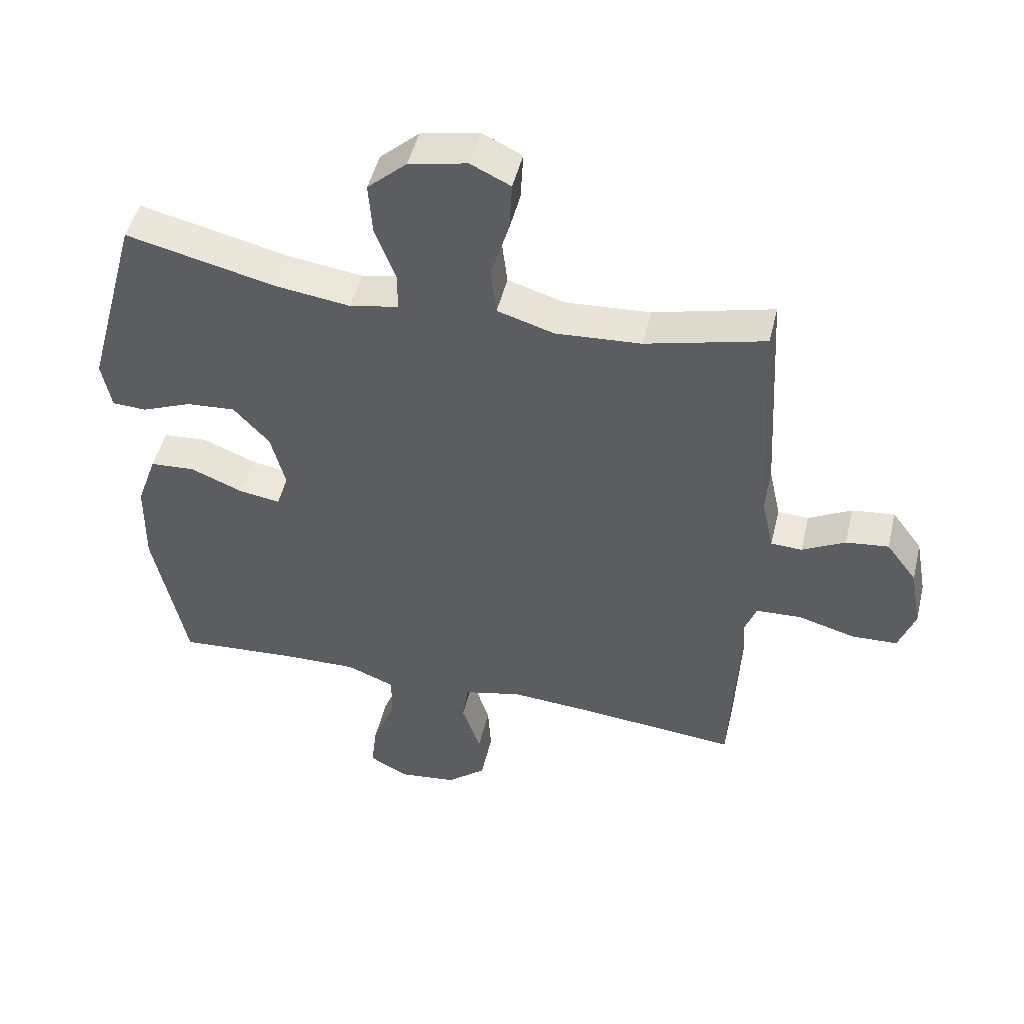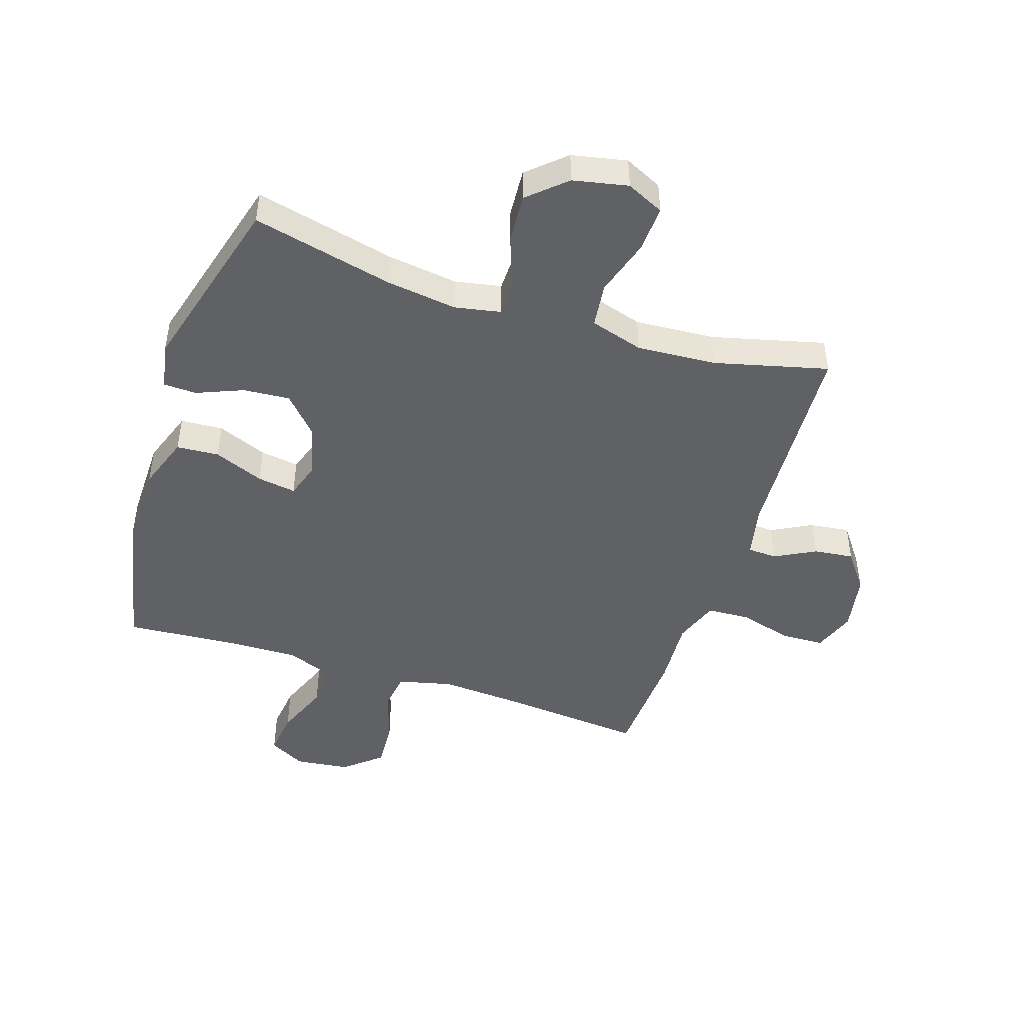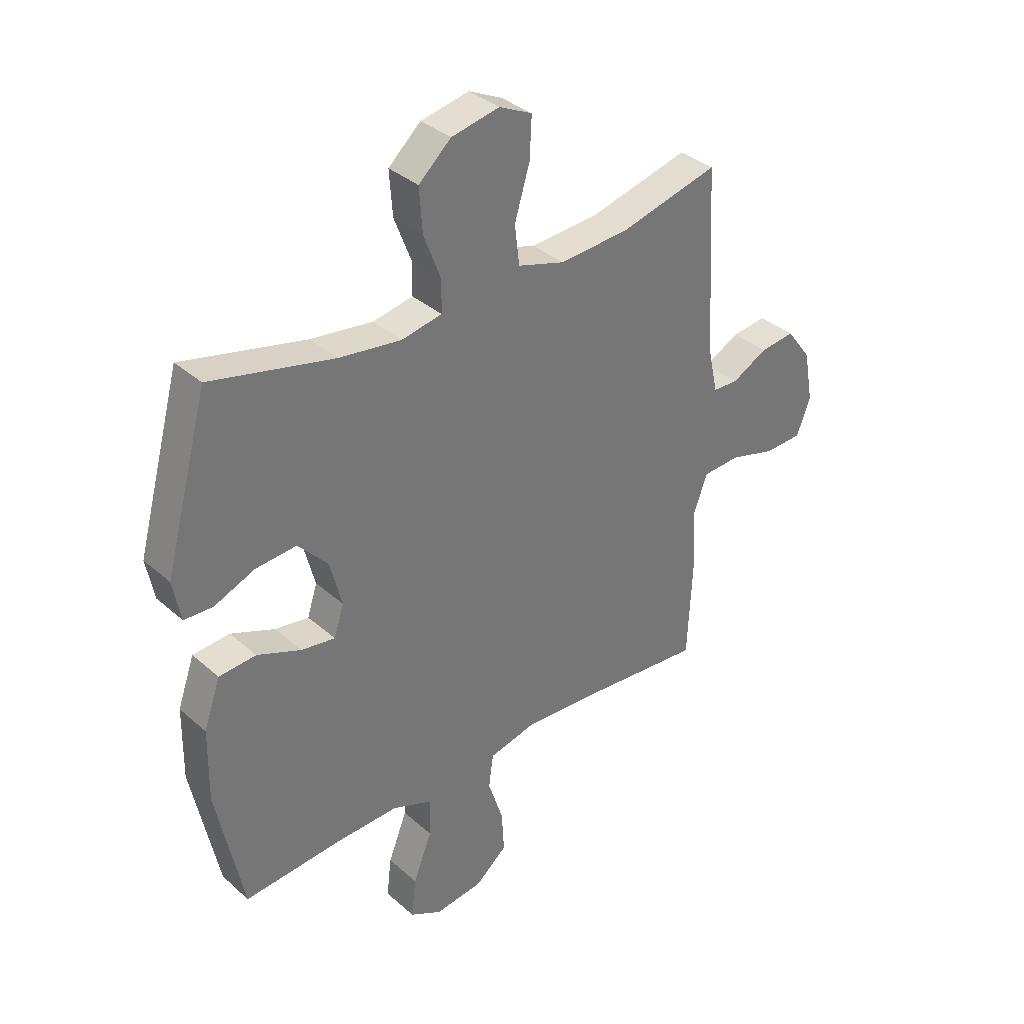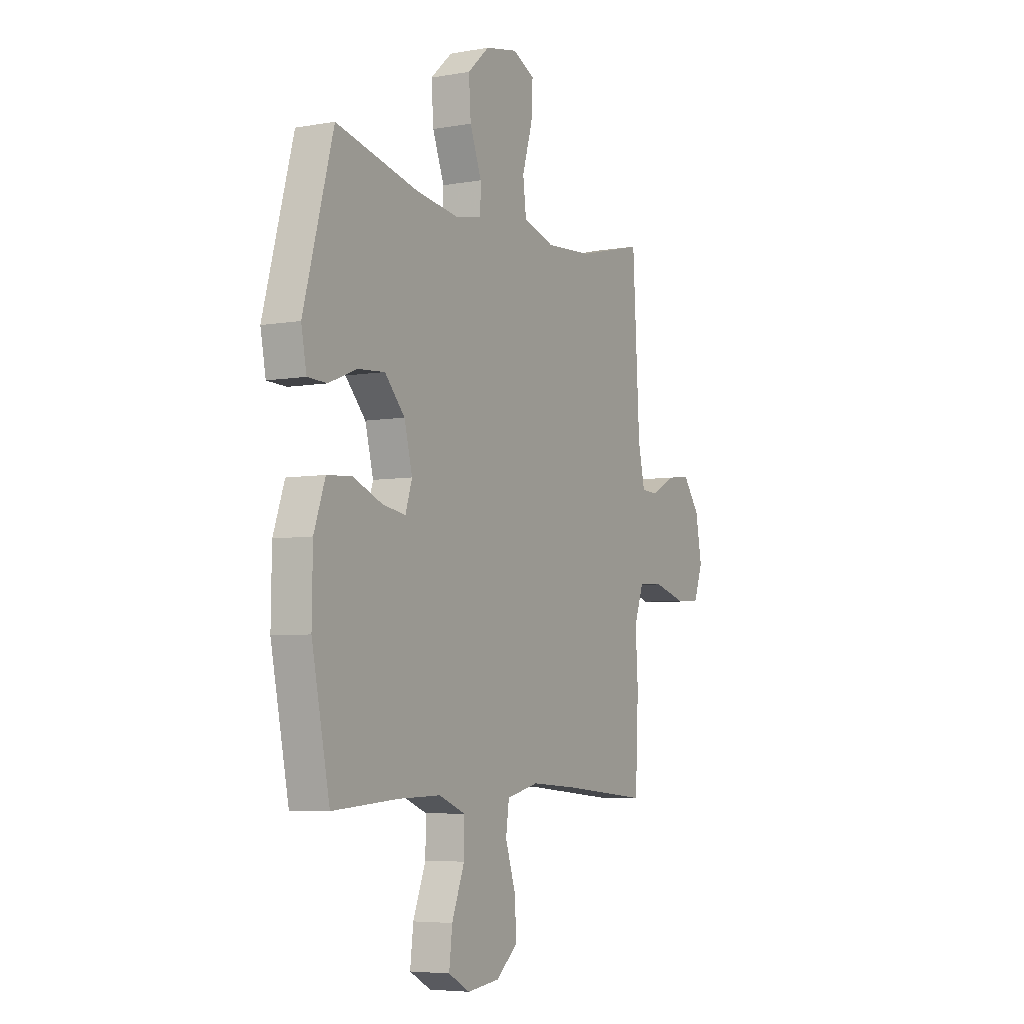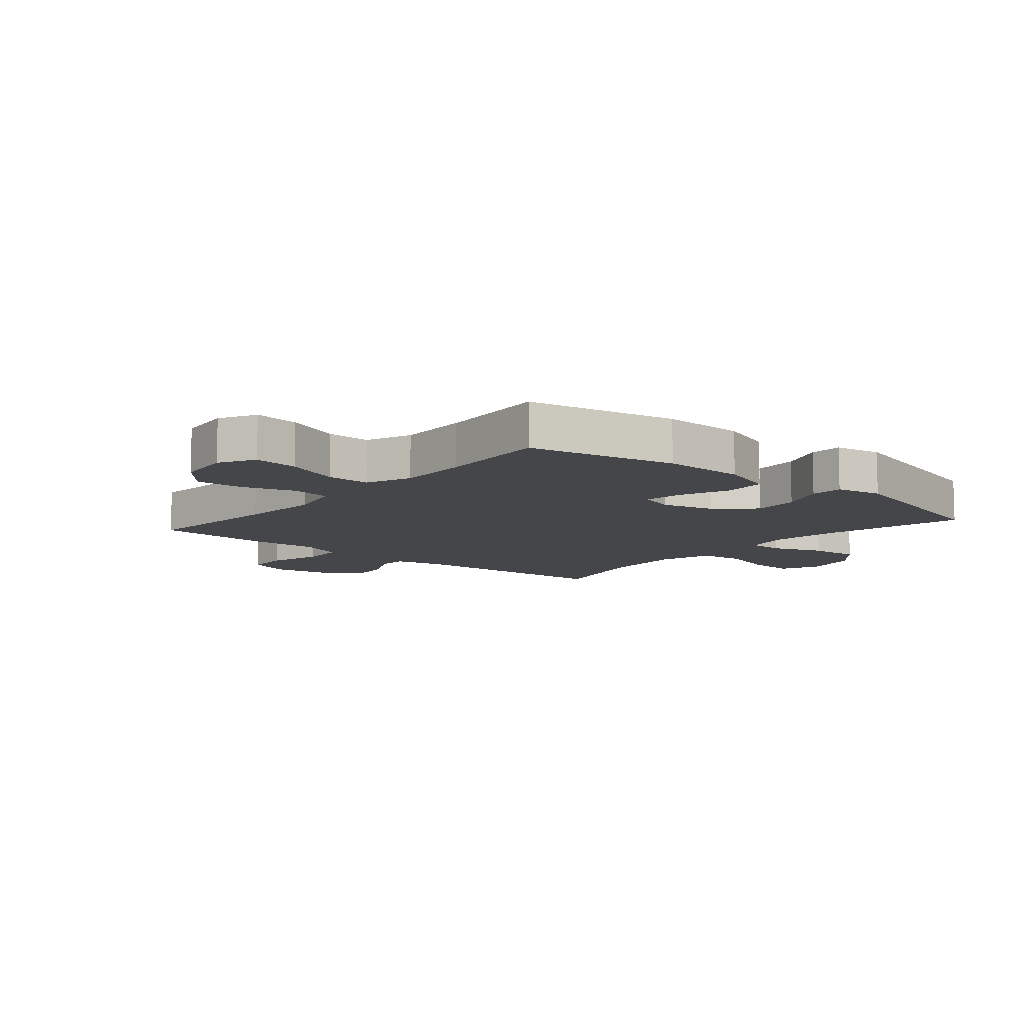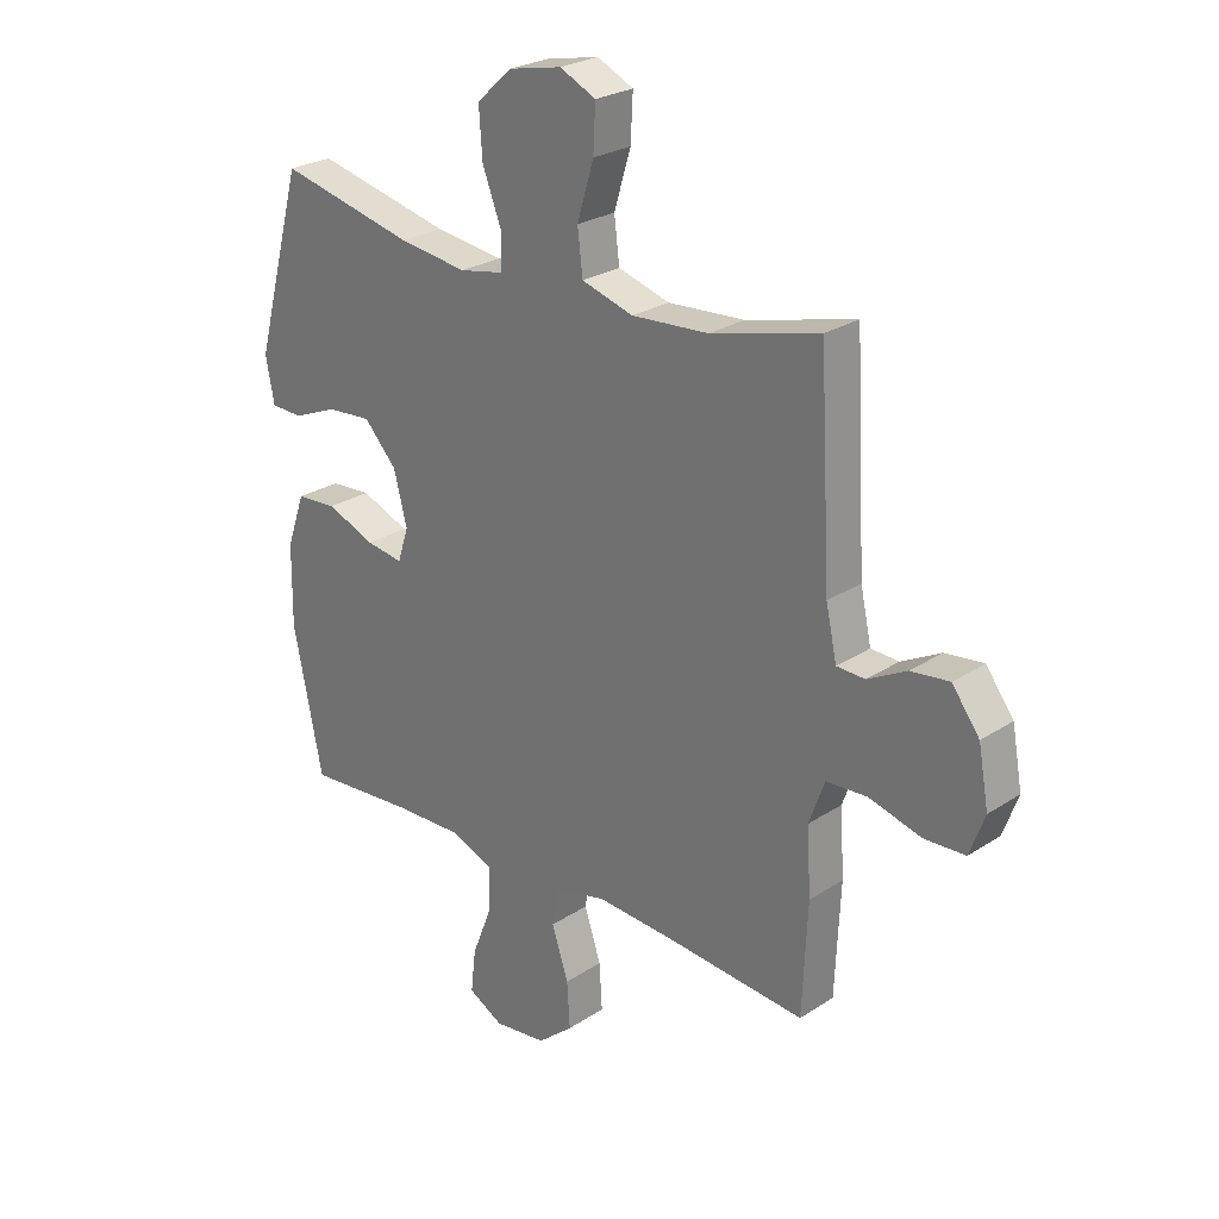
<metadata>
{"format":"obj","ext":"obj","renderer":"f3d","projection":"perspective","resolution":1024,"background":"white","views":[{"elev":48.3,"azim":13.5,"up":"+Z"},{"elev":-46.4,"azim":-18.1,"up":"+Y"},{"elev":35.3,"azim":-40.8,"up":"+Z"},{"elev":-5.6,"azim":-61.3,"up":"+Z"},{"elev":-9.7,"azim":-130.4,"up":"+Y"},{"elev":25.6,"azim":43.8,"up":"+Z"}]}
</metadata>
<code>
v 0.5 0.07 0.5
v 0.52 0.07 0.144
v 0.539 0.07 0.057
v 0.588 0.07 0.055
v 0.656 0.07 0.091
v 0.723 0.07 0.099
v 0.771 0.07 0.035
v 0.789 0.07 -0.063
v 0.763 0.07 -0.134
v 0.691 0.07 -0.137
v 0.601 0.07 -0.112
v 0.529 0.07 -0.116
v 0.502 0.07 -0.191
v 0.509 0.07 -0.306
v 0.5 0.07 -0.5
v 0.257 0.07 -0.478
v 0.12 0.07 -0.469
v 0.028 0.07 -0.491
v 0.019 0.07 -0.556
v 0.048 0.07 -0.644
v 0.053 0.07 -0.725
v -0.009 0.07 -0.777
v -0.101 0.07 -0.788
v -0.162 0.07 -0.755
v -0.153 0.07 -0.679
v -0.117 0.07 -0.587
v -0.116 0.07 -0.513
v -0.192 0.07 -0.483
v -0.312 0.07 -0.486
v -0.5 0.07 -0.5
v -0.551 0.07 -0.251
v -0.549 0.07 -0.112
v -0.517 0.07 -0.021
v -0.446 0.07 -0.016
v -0.362 0.07 -0.05
v -0.297 0.07 -0.06
v -0.278 0.07 -0.001
v -0.301 0.07 0.088
v -0.358 0.07 0.15
v -0.436 0.07 0.144
v -0.514 0.07 0.112
v -0.569 0.07 0.114
v -0.584 0.07 0.192
v -0.5 0.07 0.5
v -0.264 0.07 0.445
v -0.145 0.07 0.429
v -0.068 0.07 0.444
v -0.067 0.07 0.504
v -0.1 0.07 0.59
v -0.106 0.07 0.674
v -0.044 0.07 0.73
v 0.048 0.07 0.749
v 0.111 0.07 0.719
v 0.107 0.07 0.641
v 0.078 0.07 0.545
v 0.087 0.07 0.47
v 0.177 0.07 0.443
v 0.311 0.07 0.452
v 0.5 0 0.5
v 0.52 0 0.144
v 0.539 0 0.057
v 0.588 0 0.055
v 0.656 0 0.091
v 0.723 0 0.099
v 0.771 0 0.035
v 0.789 0 -0.063
v 0.763 0 -0.134
v 0.691 0 -0.137
v 0.601 0 -0.112
v 0.529 0 -0.116
v 0.502 0 -0.191
v 0.509 0 -0.306
v 0.5 0 -0.5
v 0.257 0 -0.478
v 0.12 0 -0.469
v 0.028 0 -0.491
v 0.019 0 -0.556
v 0.048 0 -0.644
v 0.053 0 -0.725
v -0.009 0 -0.777
v -0.101 0 -0.788
v -0.162 0 -0.755
v -0.153 0 -0.679
v -0.117 0 -0.587
v -0.116 0 -0.513
v -0.192 0 -0.483
v -0.312 0 -0.486
v -0.5 0 -0.5
v -0.551 0 -0.251
v -0.549 0 -0.112
v -0.517 0 -0.021
v -0.446 0 -0.016
v -0.362 0 -0.05
v -0.297 0 -0.06
v -0.278 0 -0.001
v -0.301 0 0.088
v -0.358 0 0.15
v -0.436 0 0.144
v -0.514 0 0.112
v -0.569 0 0.114
v -0.584 0 0.192
v -0.5 0 0.5
v -0.264 0 0.445
v -0.145 0 0.429
v -0.068 0 0.444
v -0.067 0 0.504
v -0.1 0 0.59
v -0.106 0 0.674
v -0.044 0 0.73
v 0.048 0 0.749
v 0.111 0 0.719
v 0.107 0 0.641
v 0.078 0 0.545
v 0.087 0 0.47
v 0.177 0 0.443
v 0.311 0 0.452
f 53 54 55
f 52 53 55
f 51 52 55
f 50 51 55
f 49 50 55
f 48 49 55
f 47 48 55 56
f 46 47 56 57
f 43 44 45
f 42 43 45
f 41 42 45
f 40 41 45
f 39 40 45 46
f 38 39 46 57
f 33 34 35
f 32 33 35
f 31 32 35
f 30 31 35
f 29 30 35
f 28 29 35 36
f 27 28 36 37
f 24 25 26
f 23 24 26
f 22 23 26
f 21 22 26
f 20 21 26
f 19 20 26
f 18 19 26 27
f 38 57 58
f 37 38 58
f 27 37 58
f 18 27 58
f 17 18 58
f 9 10 11
f 8 9 11
f 7 8 11
f 6 7 11
f 5 6 11
f 4 5 11
f 3 4 11 12
f 2 3 12 13
f 1 2 13
f 58 1 13
f 17 58 13
f 16 17 13
f 13 14 15 16
f 113 112 111
f 113 111 110
f 113 110 109
f 113 109 108
f 113 108 107
f 113 107 106
f 114 113 106 105
f 115 114 105 104
f 103 102 101
f 103 101 100
f 103 100 99
f 103 99 98
f 104 103 98 97
f 115 104 97 96
f 93 92 91
f 93 91 90
f 93 90 89
f 93 89 88
f 93 88 87
f 94 93 87 86
f 95 94 86 85
f 84 83 82
f 84 82 81
f 84 81 80
f 84 80 79
f 84 79 78
f 84 78 77
f 85 84 77 76
f 116 115 96
f 116 96 95
f 116 95 85
f 116 85 76
f 116 76 75
f 69 68 67
f 69 67 66
f 69 66 65
f 69 65 64
f 69 64 63
f 69 63 62
f 70 69 62 61
f 71 70 61 60
f 71 60 59
f 71 59 116
f 71 116 75
f 71 75 74
f 74 73 72 71
f 1 59 60 2
f 2 60 61 3
f 3 61 62 4
f 4 62 63 5
f 5 63 64 6
f 6 64 65 7
f 7 65 66 8
f 8 66 67 9
f 9 67 68 10
f 10 68 69 11
f 11 69 70 12
f 12 70 71 13
f 13 71 72 14
f 14 72 73 15
f 15 73 74 16
f 16 74 75 17
f 17 75 76 18
f 18 76 77 19
f 19 77 78 20
f 20 78 79 21
f 21 79 80 22
f 22 80 81 23
f 23 81 82 24
f 24 82 83 25
f 25 83 84 26
f 26 84 85 27
f 27 85 86 28
f 28 86 87 29
f 29 87 88 30
f 30 88 89 31
f 31 89 90 32
f 32 90 91 33
f 33 91 92 34
f 34 92 93 35
f 35 93 94 36
f 36 94 95 37
f 37 95 96 38
f 38 96 97 39
f 39 97 98 40
f 40 98 99 41
f 41 99 100 42
f 42 100 101 43
f 43 101 102 44
f 44 102 103 45
f 45 103 104 46
f 46 104 105 47
f 47 105 106 48
f 48 106 107 49
f 49 107 108 50
f 50 108 109 51
f 51 109 110 52
f 52 110 111 53
f 53 111 112 54
f 54 112 113 55
f 55 113 114 56
f 56 114 115 57
f 57 115 116 58
f 58 116 59 1

</code>
